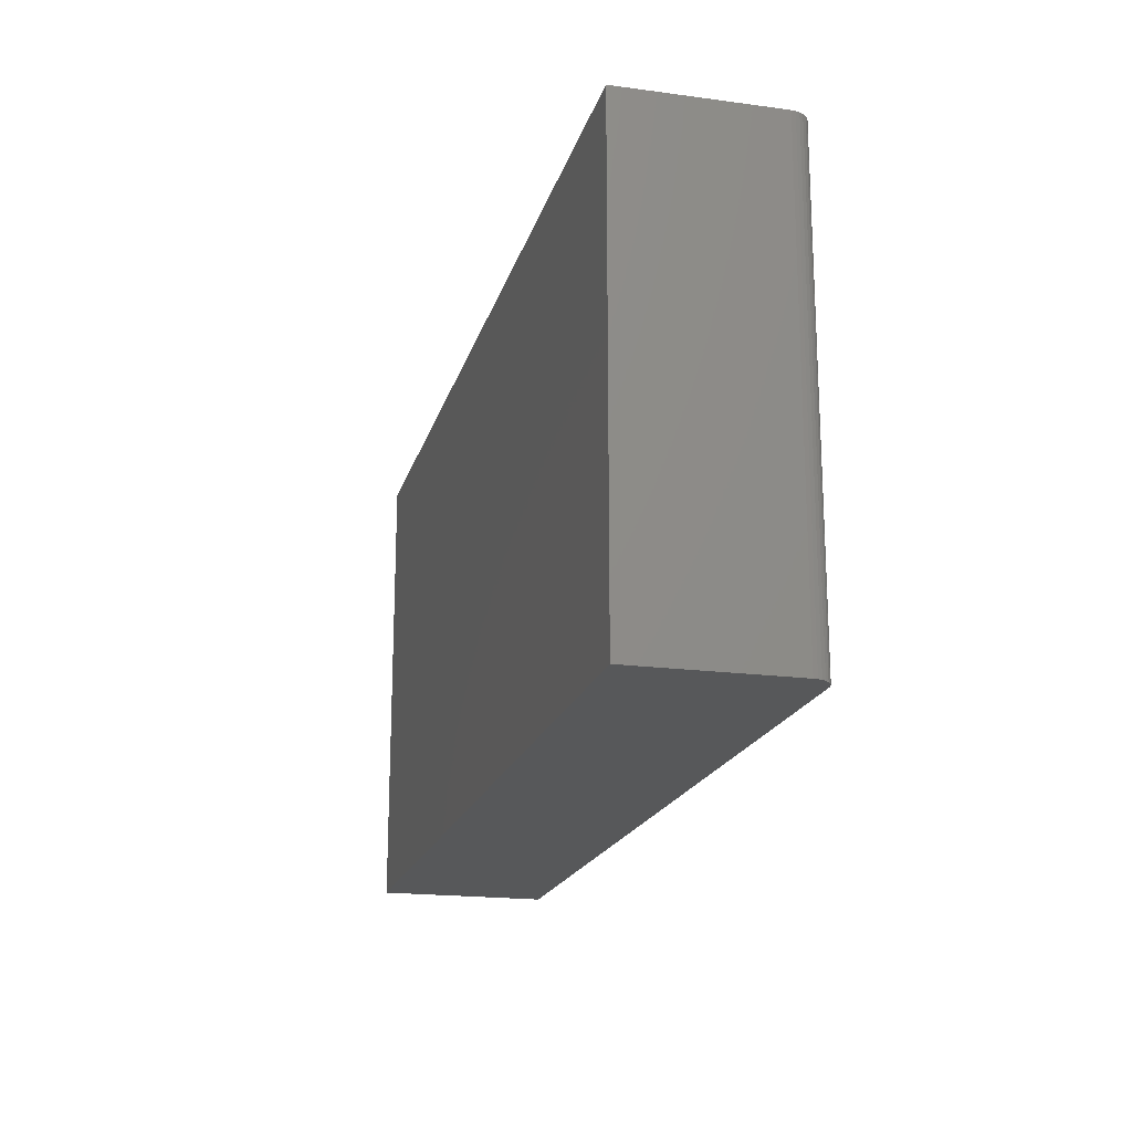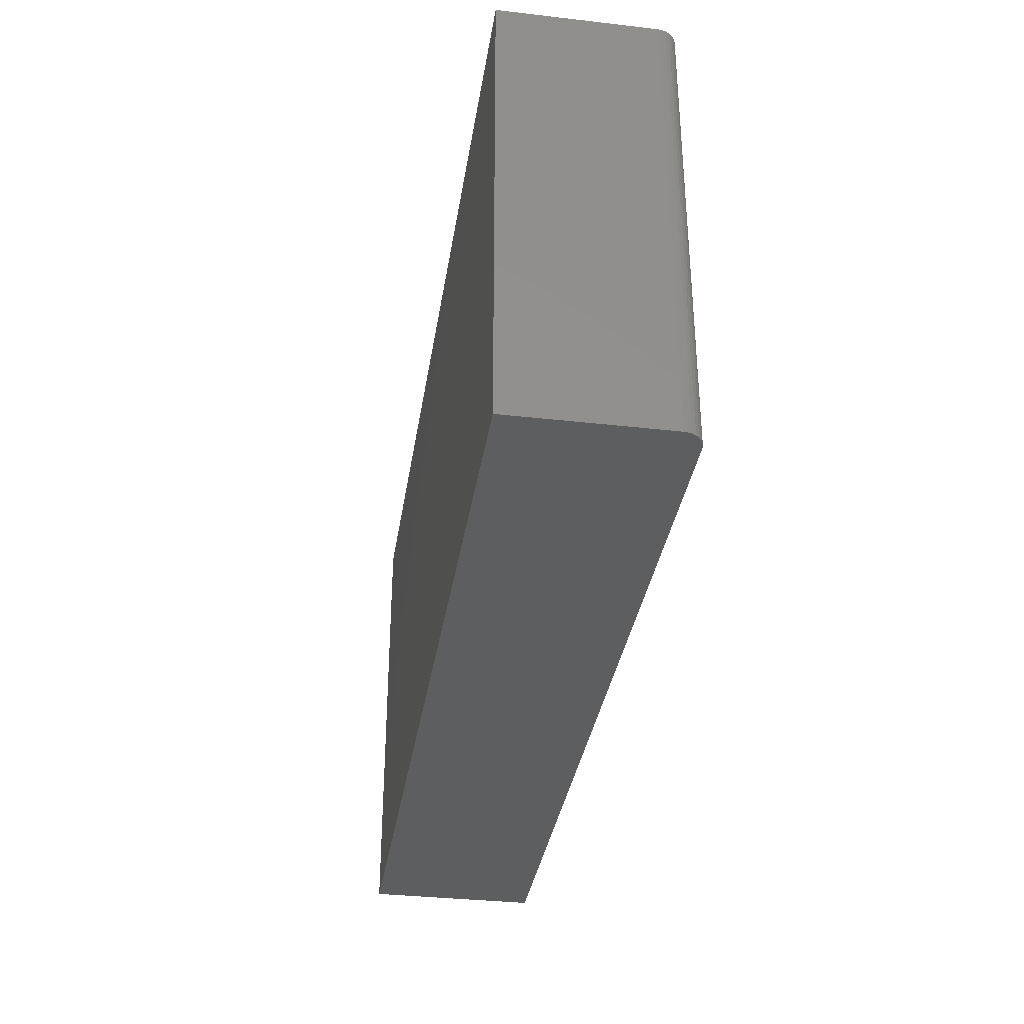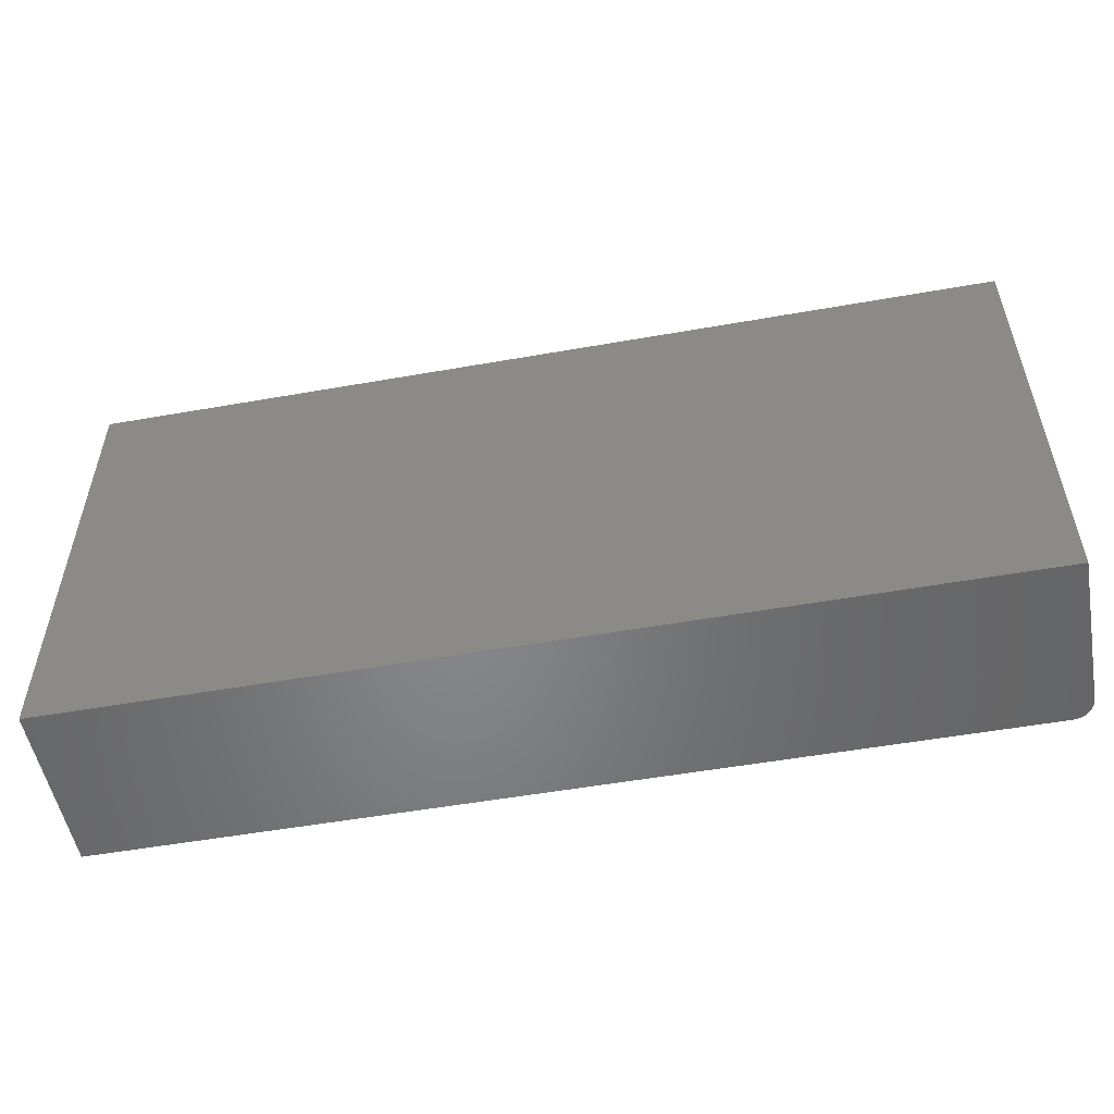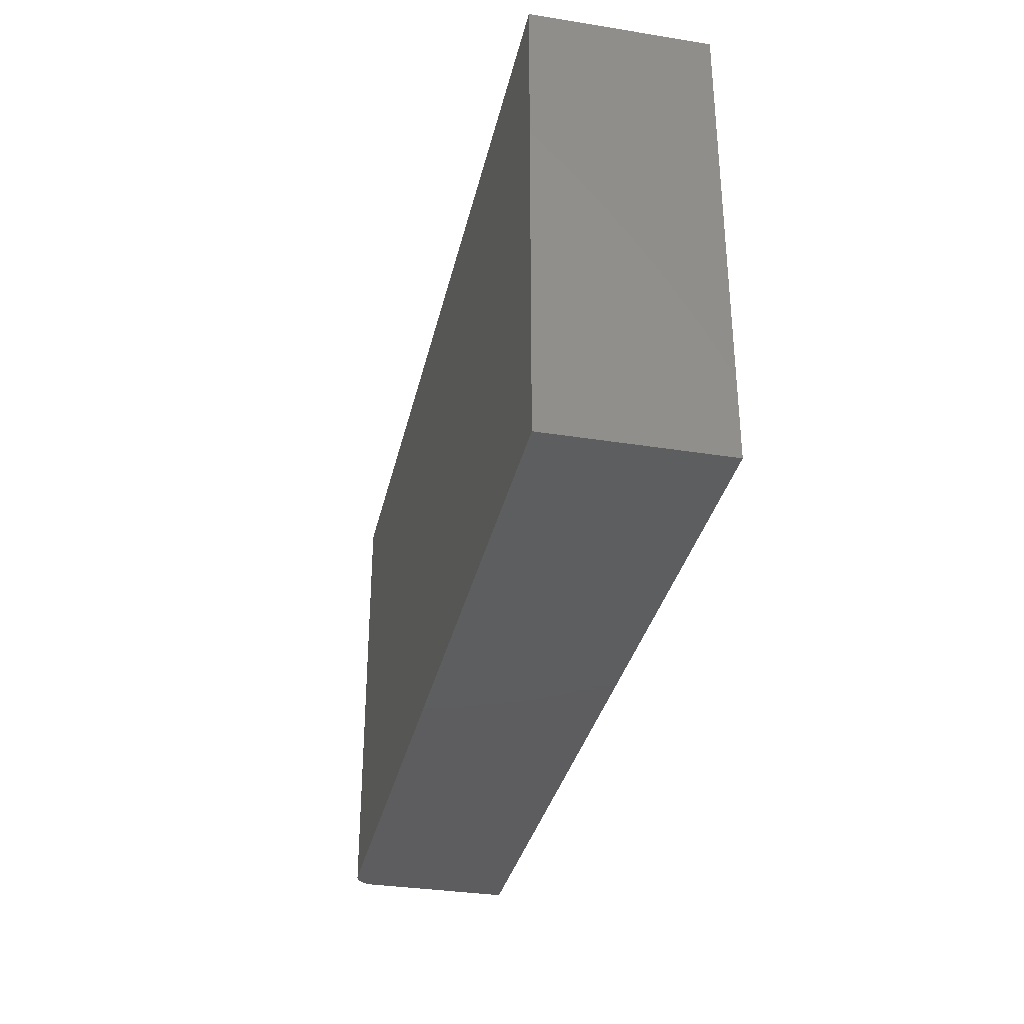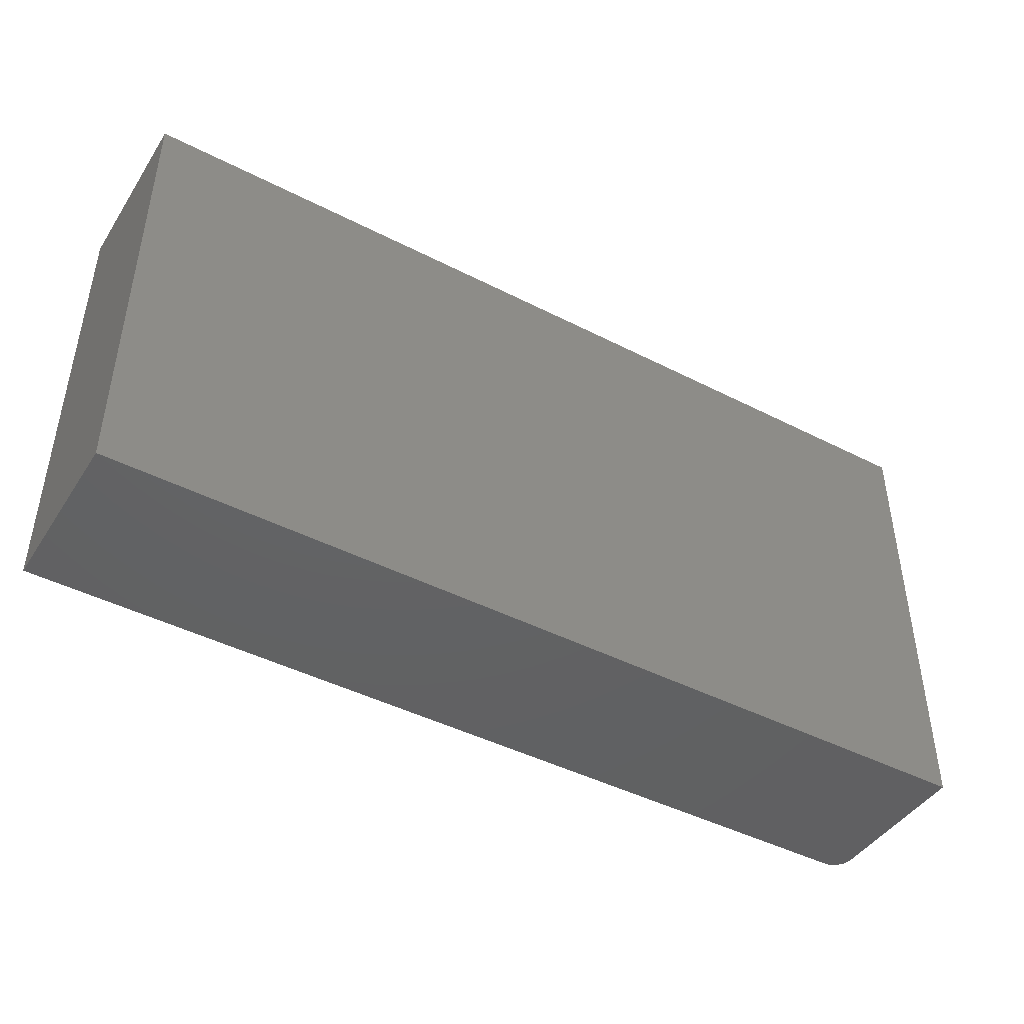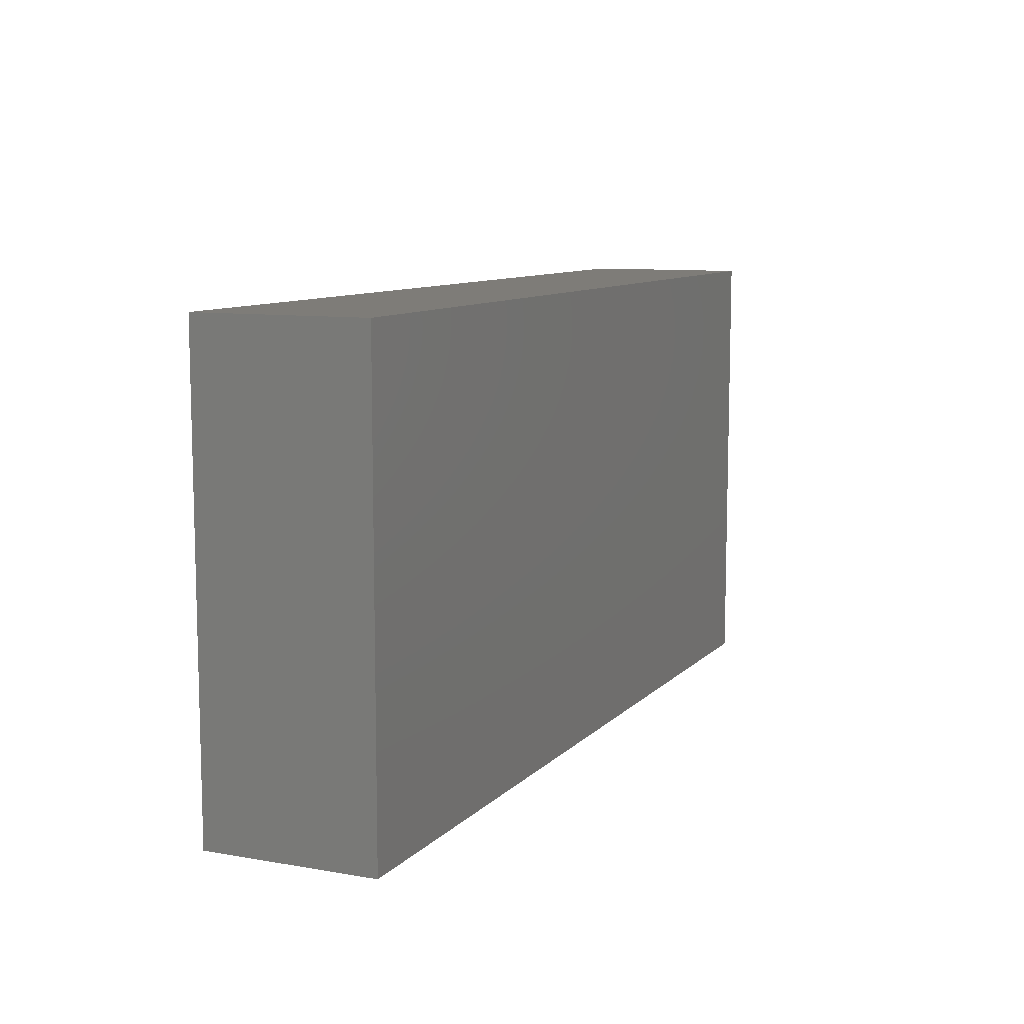
<metadata>
{"format":"stl","ext":"stl","renderer":"f3d","projection":"perspective","resolution":1024,"background":"white","views":[{"elev":-18.9,"azim":-104.3,"up":"+Y"},{"elev":-34.8,"azim":-98.7,"up":"+Y"},{"elev":-53.0,"azim":-169.3,"up":"+Y"},{"elev":-33.3,"azim":77.6,"up":"+Y"},{"elev":-44.3,"azim":149.1,"up":"+Y"},{"elev":9.6,"azim":114.3,"up":"+Y"}]}
</metadata>
<code>
# stl→obj: 24 verts, 44 faces
v -0.4453 -0.3594 0.2031
v 0.625 -0.3594 0.2031
v -0.4453 0.1933 0.2031
v 0.625 0.1933 0.2031
v -0.4688 0.1933 0.1797
v -0.4688 0.1933 0
v -0.4688 -0.3594 0.1797
v -0.4688 -0.3594 0
v -0.4683 0.1933 0.1843
v -0.467 0.1933 0.1887
v -0.4648 0.1933 0.1927
v -0.4619 0.1933 0.1963
v -0.4583 0.1933 0.1992
v -0.4543 0.1933 0.2013
v -0.4499 0.1933 0.2027
v 0.625 0.1933 0
v -0.4648 -0.3594 0.1927
v -0.4543 -0.3594 0.2013
v -0.4583 -0.3594 0.1992
v -0.4619 -0.3594 0.1963
v -0.4499 -0.3594 0.2027
v -0.467 -0.3594 0.1887
v -0.4683 -0.3594 0.1843
v 0.625 -0.3594 0
f 1 2 3
f 3 2 4
f 5 6 7
f 7 6 8
f 5 9 10
f 6 5 10
f 6 10 11
f 6 11 12
f 6 12 13
f 6 13 14
f 6 14 15
f 6 15 3
f 6 3 4
f 6 4 16
f 17 18 19
f 17 19 20
f 21 18 17
f 21 17 22
f 21 22 23
f 21 23 7
f 21 7 8
f 21 8 1
f 1 8 2
f 2 8 24
f 5 7 9
f 9 7 23
f 9 23 10
f 10 23 22
f 10 22 11
f 11 22 17
f 11 17 12
f 12 17 20
f 12 20 13
f 13 20 19
f 13 19 14
f 14 19 18
f 14 18 15
f 15 18 21
f 15 21 3
f 3 21 1
f 8 6 24
f 24 6 16
f 2 24 4
f 4 24 16

</code>
